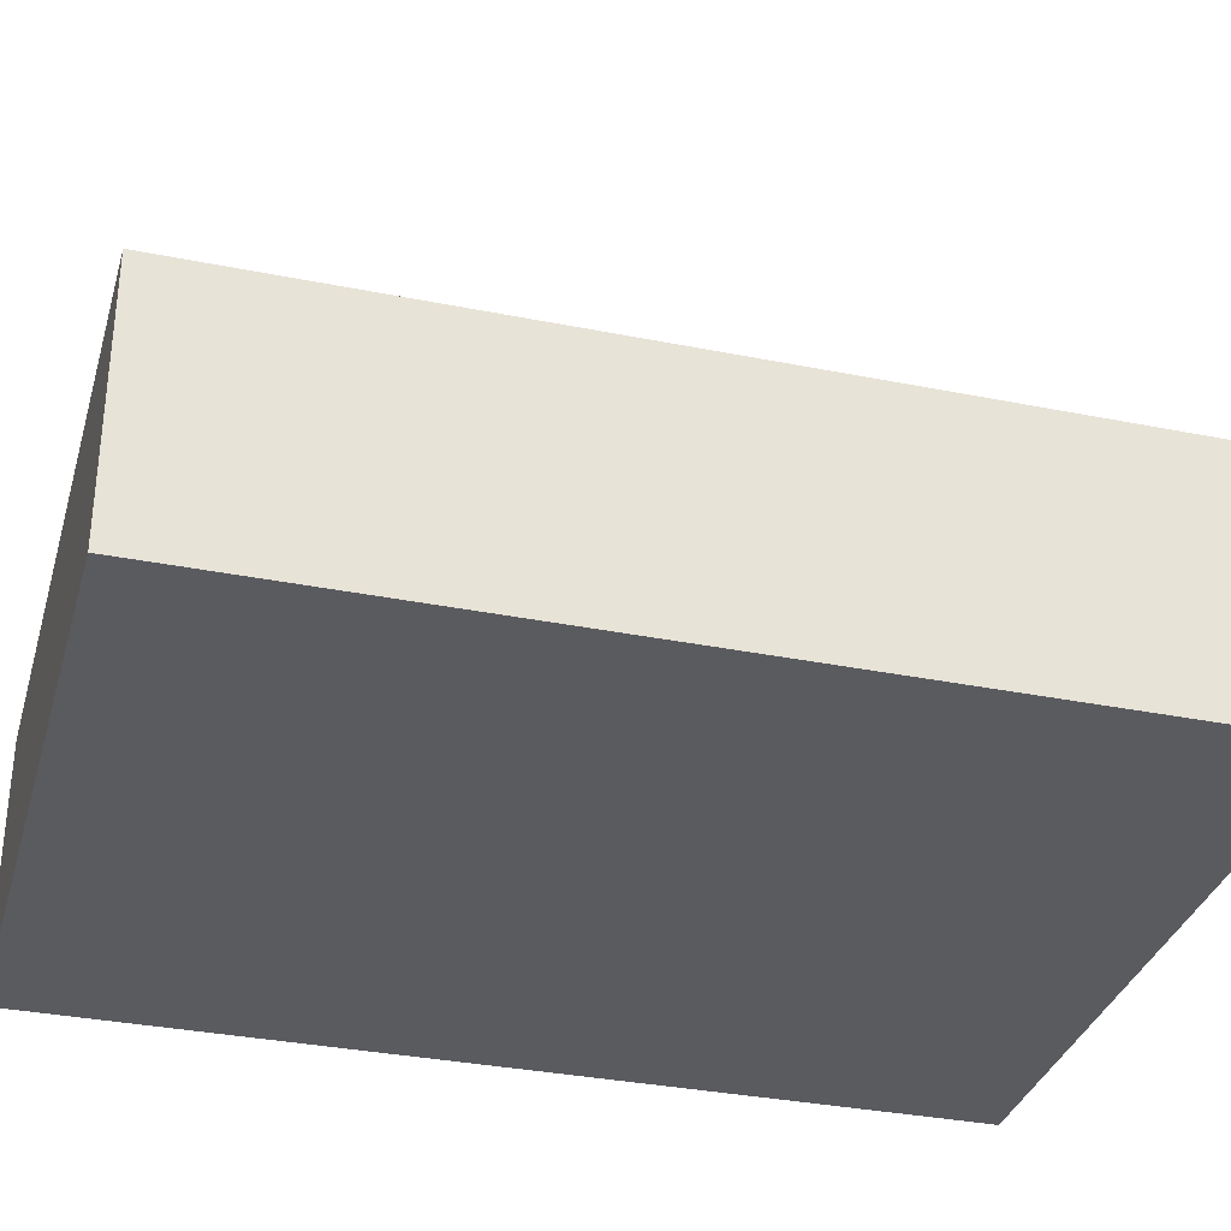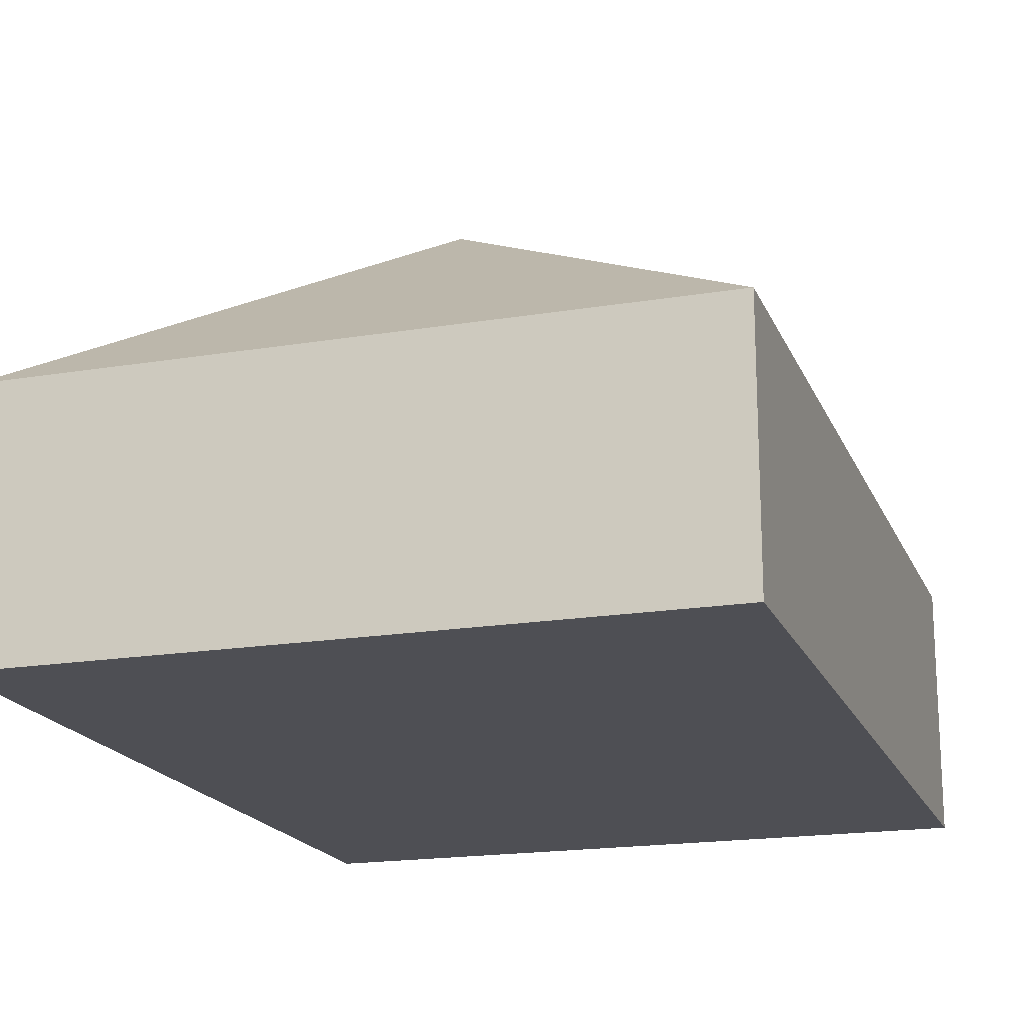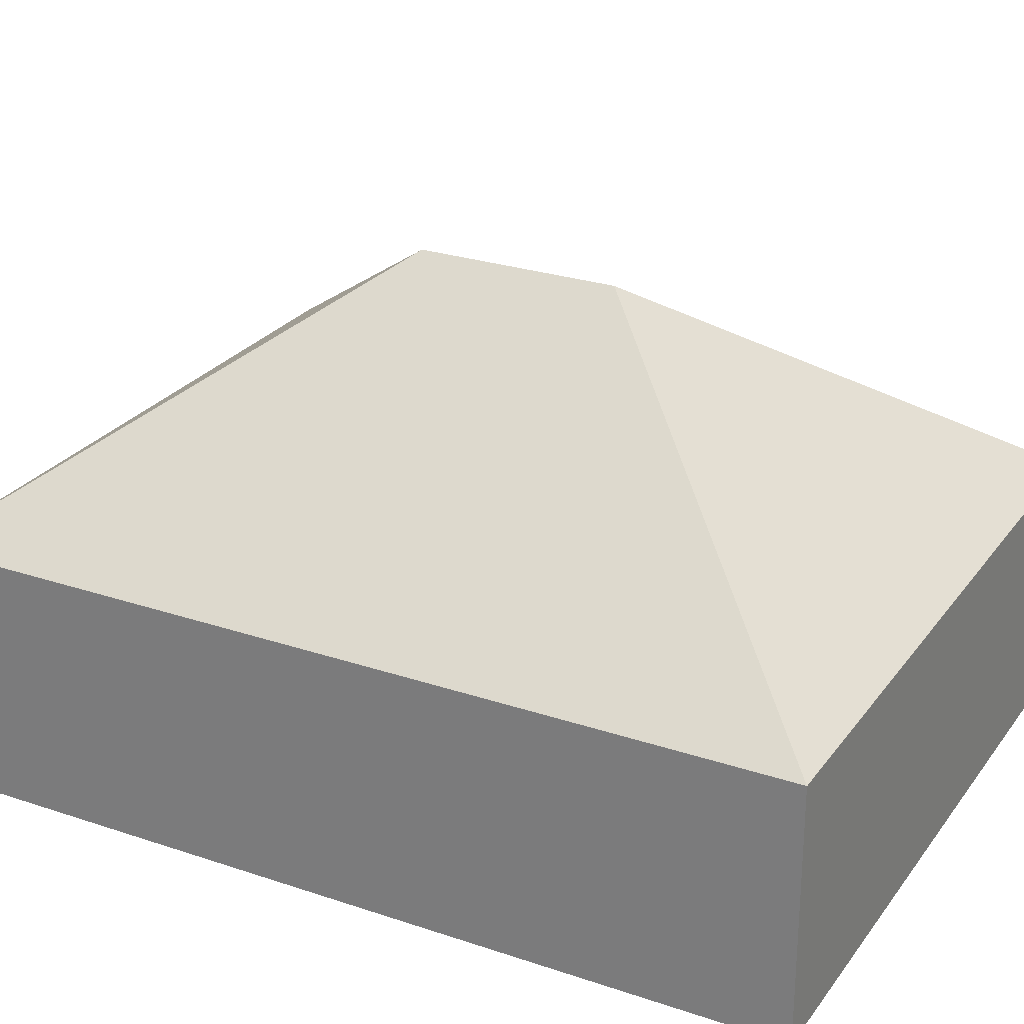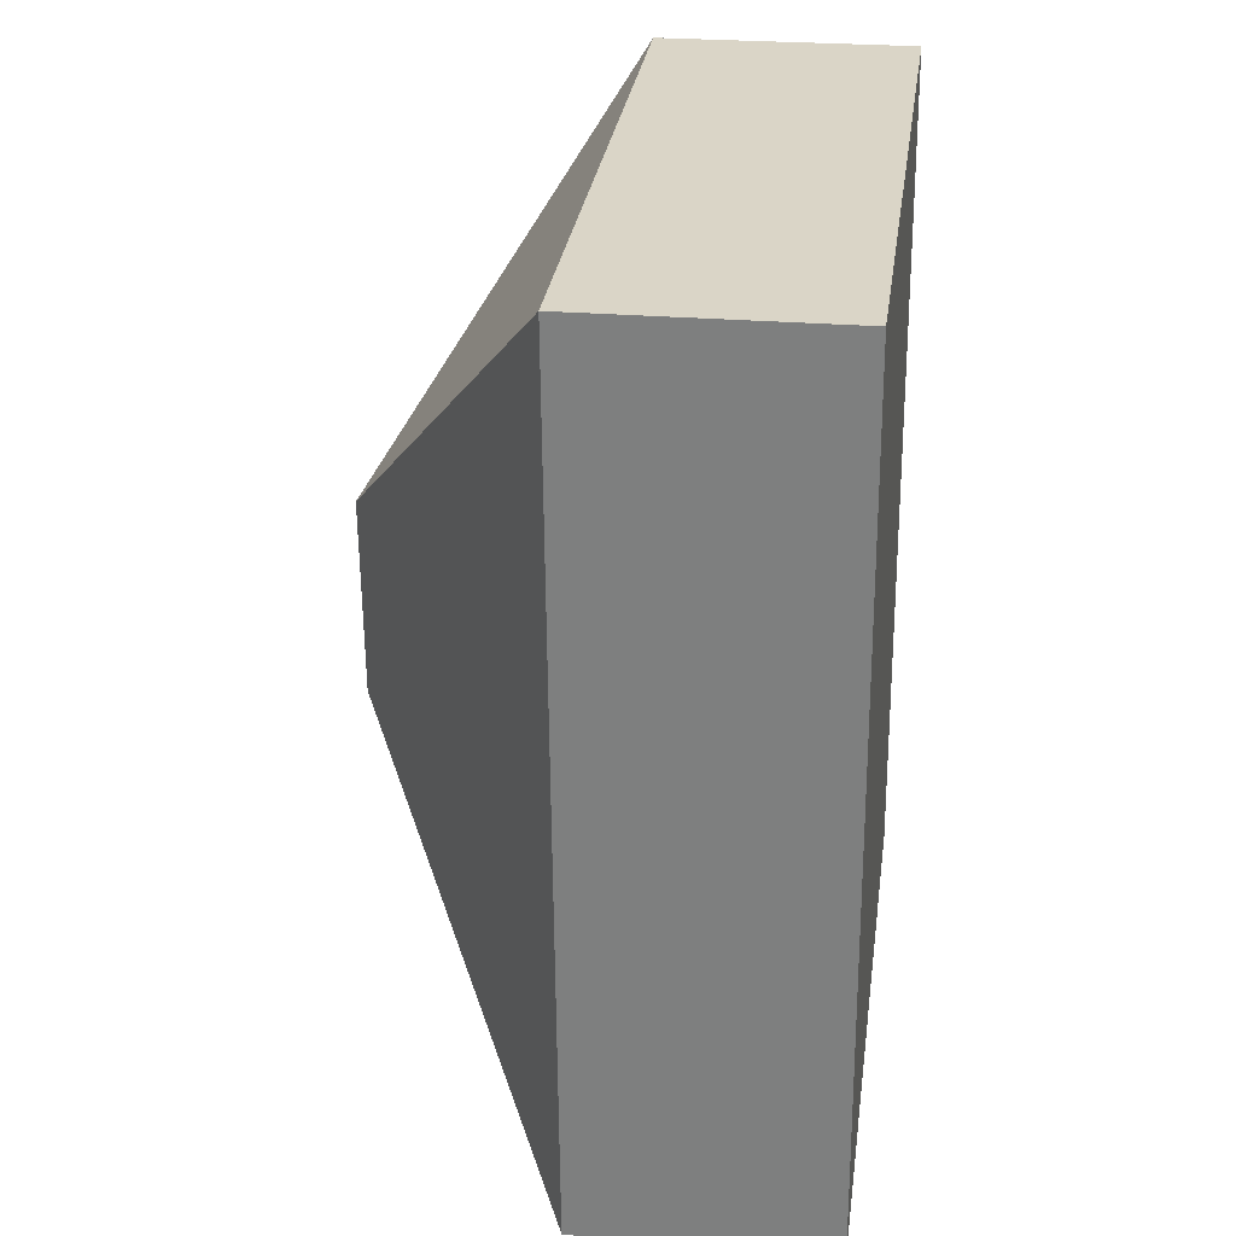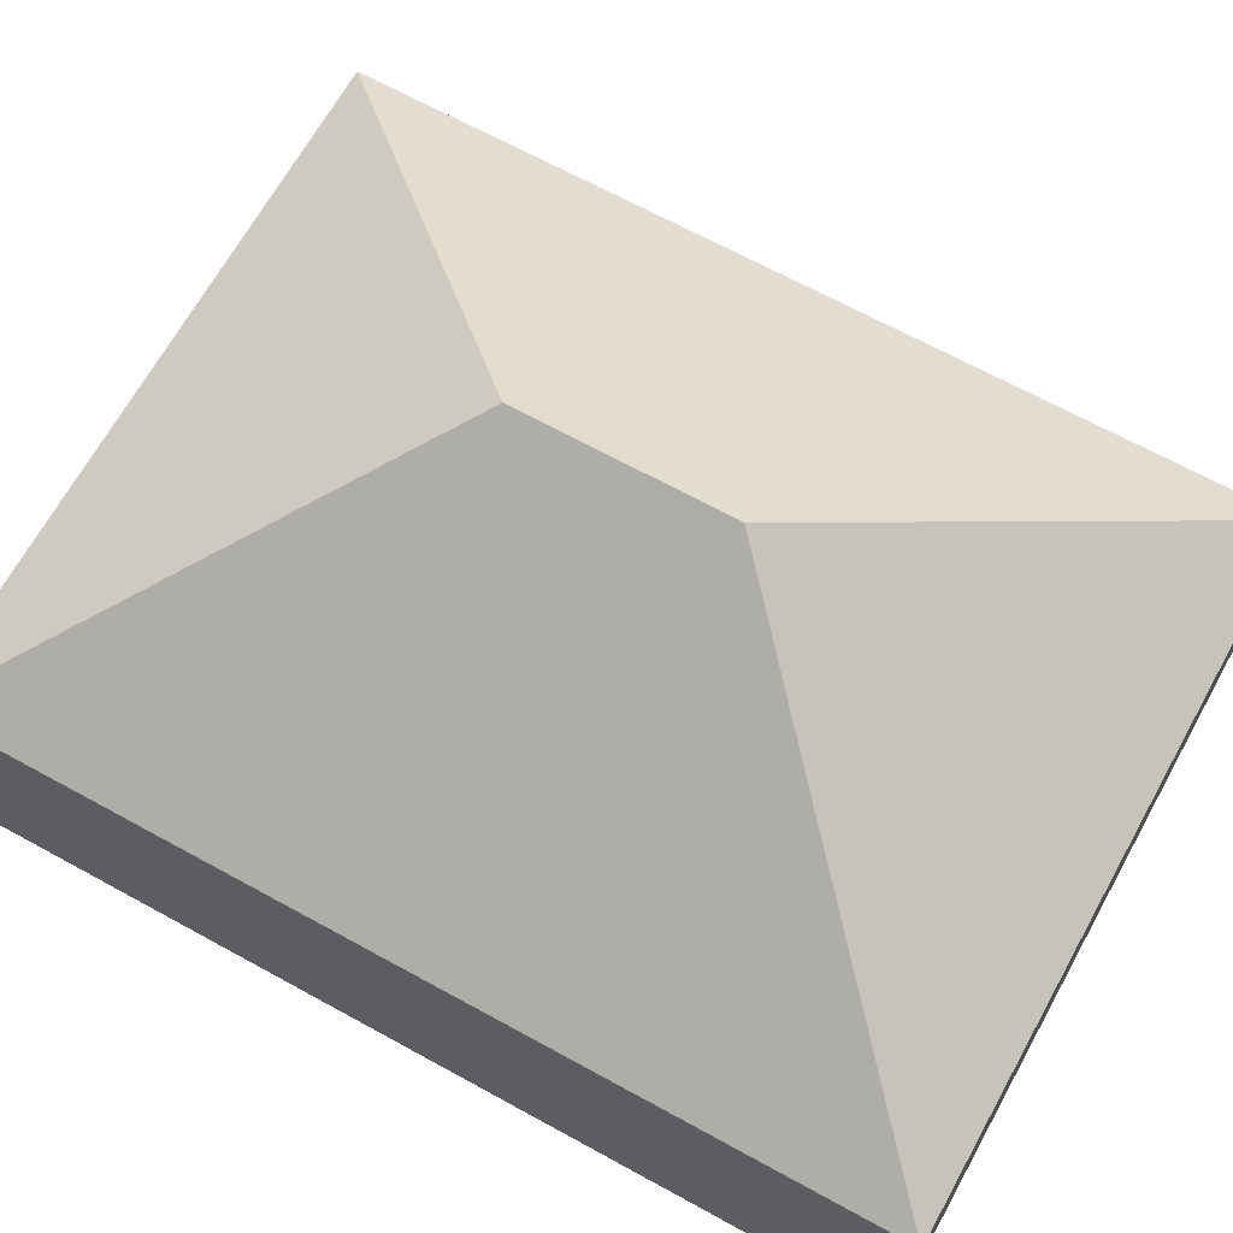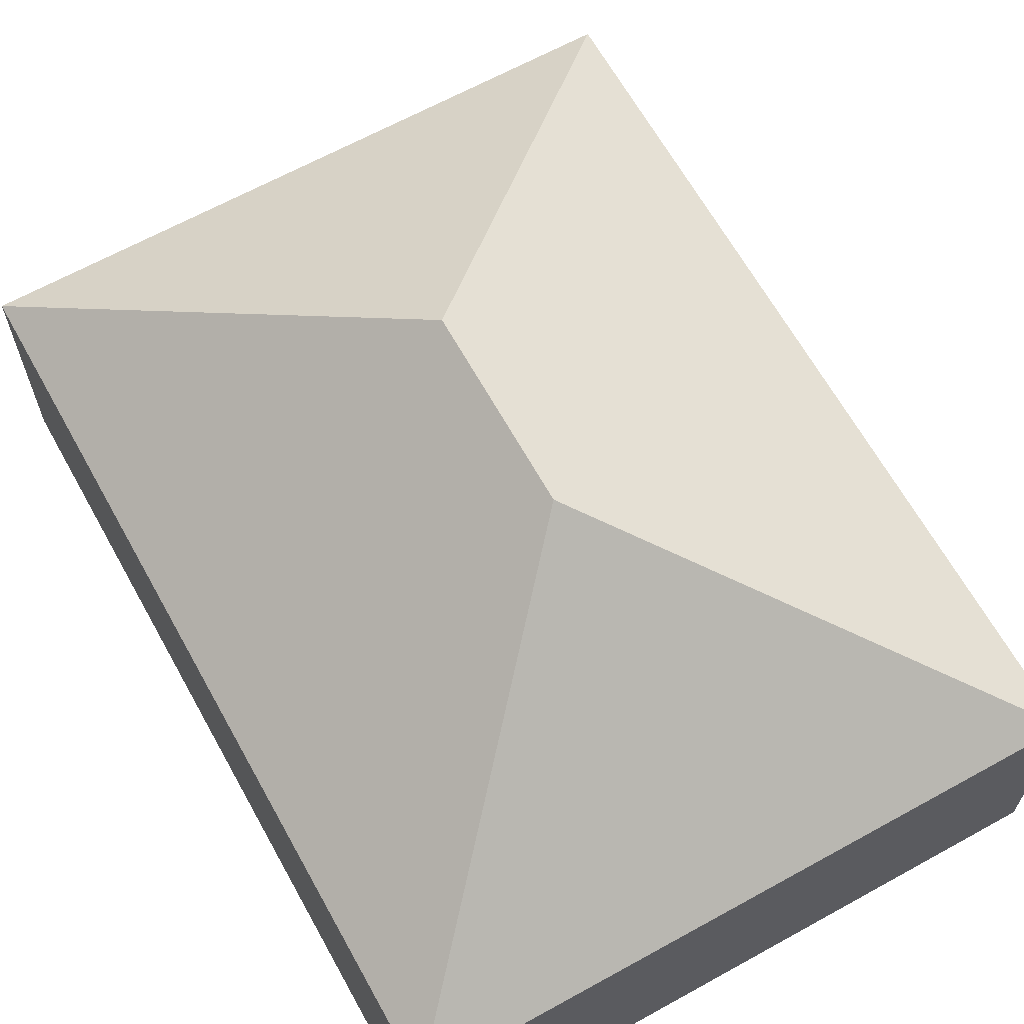
<metadata>
{"format":"obj","ext":"obj","renderer":"f3d","projection":"perspective","resolution":1024,"background":"white","views":[{"elev":-33.5,"azim":70.9,"up":"+Y"},{"elev":-18.4,"azim":-166.0,"up":"+Y"},{"elev":26.2,"azim":-65.7,"up":"+Y"},{"elev":25.4,"azim":-82.2,"up":"+Z"},{"elev":66.8,"azim":-64.8,"up":"+Y"},{"elev":65.2,"azim":147.2,"up":"+Y"}]}
</metadata>
<code>
o CG10_500_036059_0010
v 226 75 -275.5
v 209 75 -13.77
v 121.1 145 -122.3
v 125 145 -182.1
v 9.411 75 -26.76
v 26.46 75 -288.5
v 226 0 -275.5
v 209 0 -13.77
v 9.411 0 -26.76
v 26.46 0 -288.5
f 5 3 2
f 6 4 3 5
f 6 1 4
f 2 1 4 3
f 7 8 9 10
f 1 7 8 2
f 2 8 9 5
f 5 9 10 6
f 6 10 7 1

</code>
